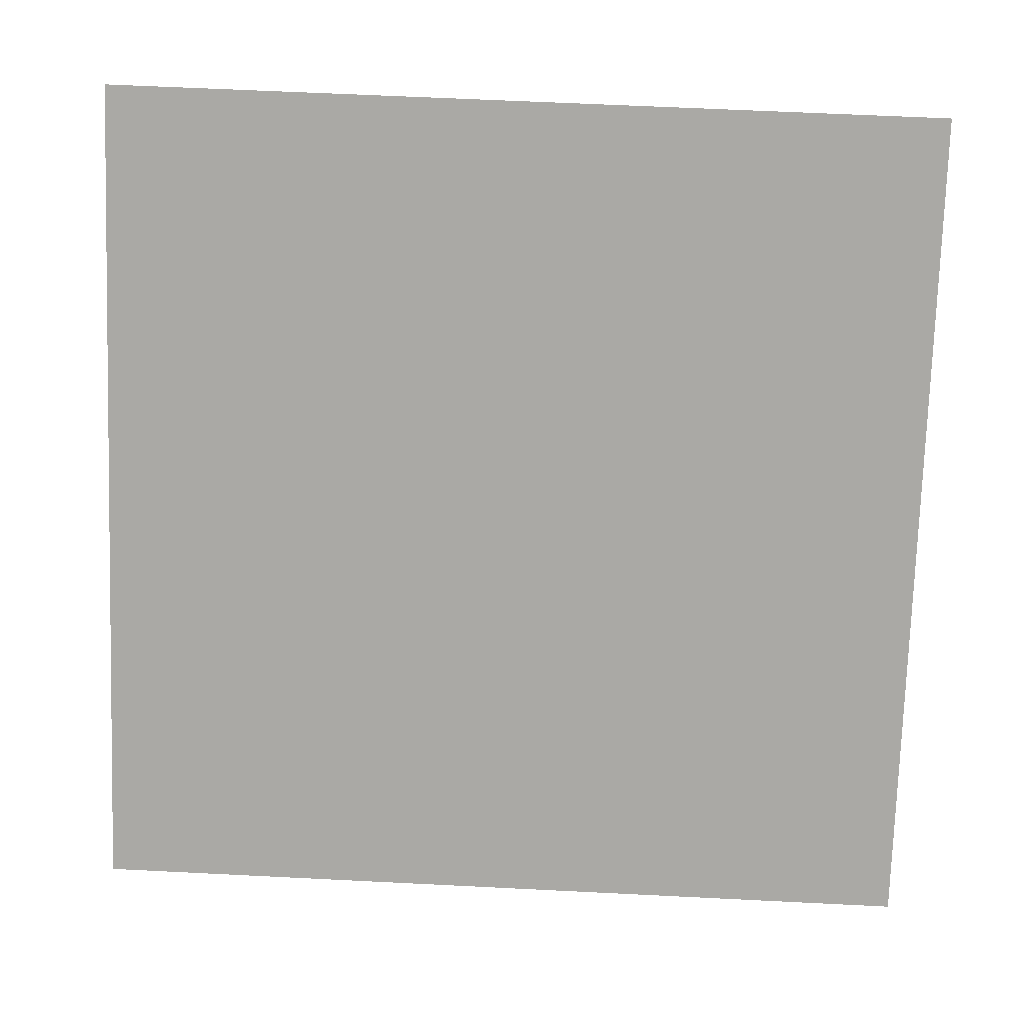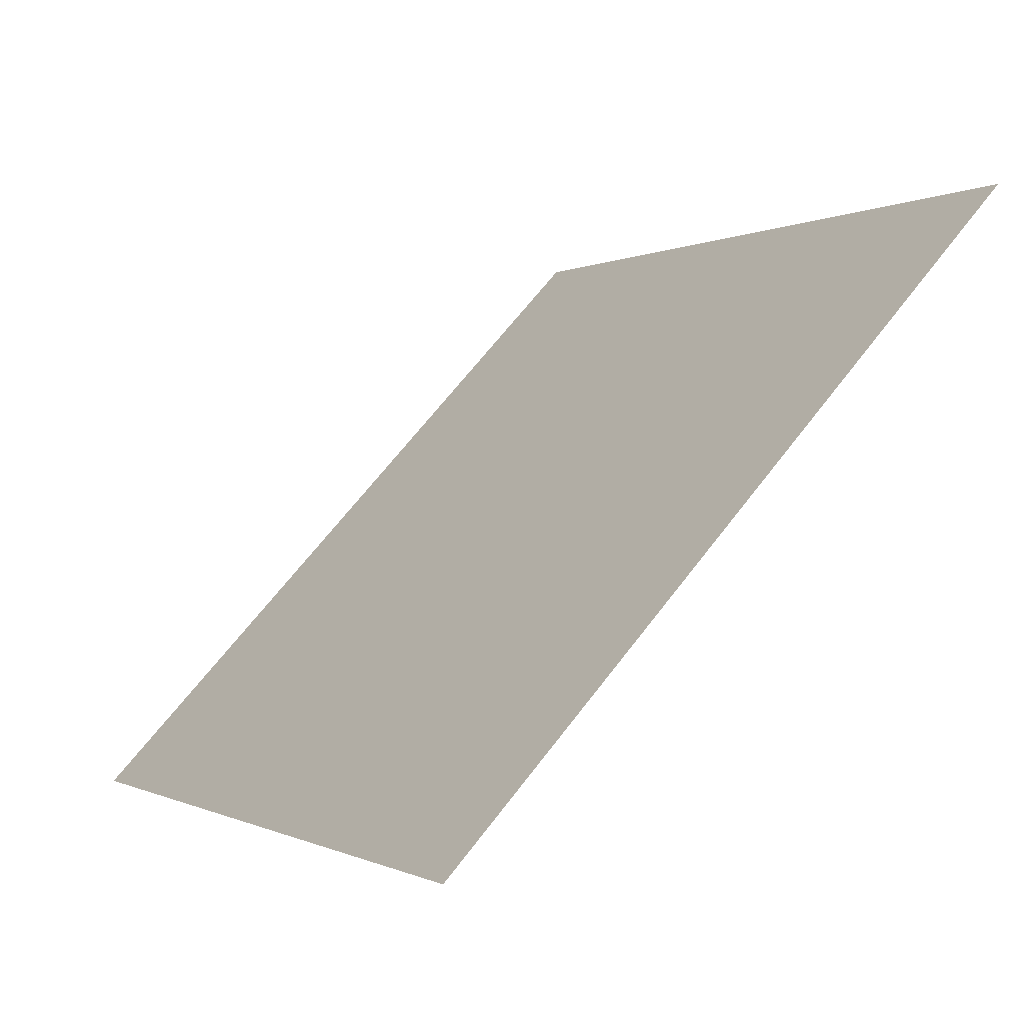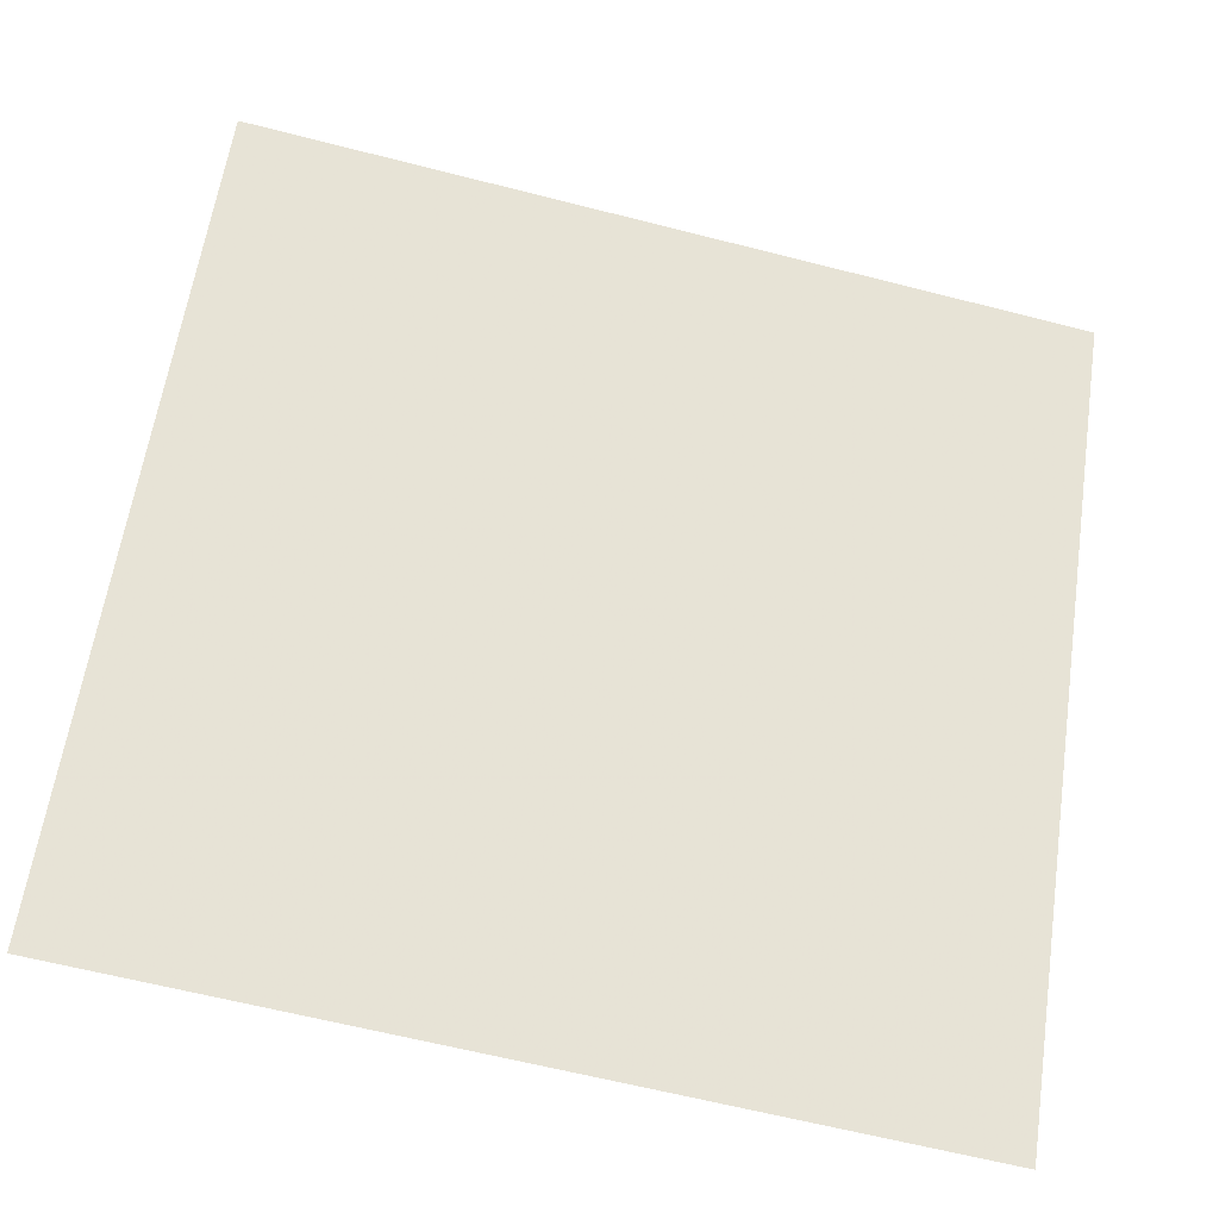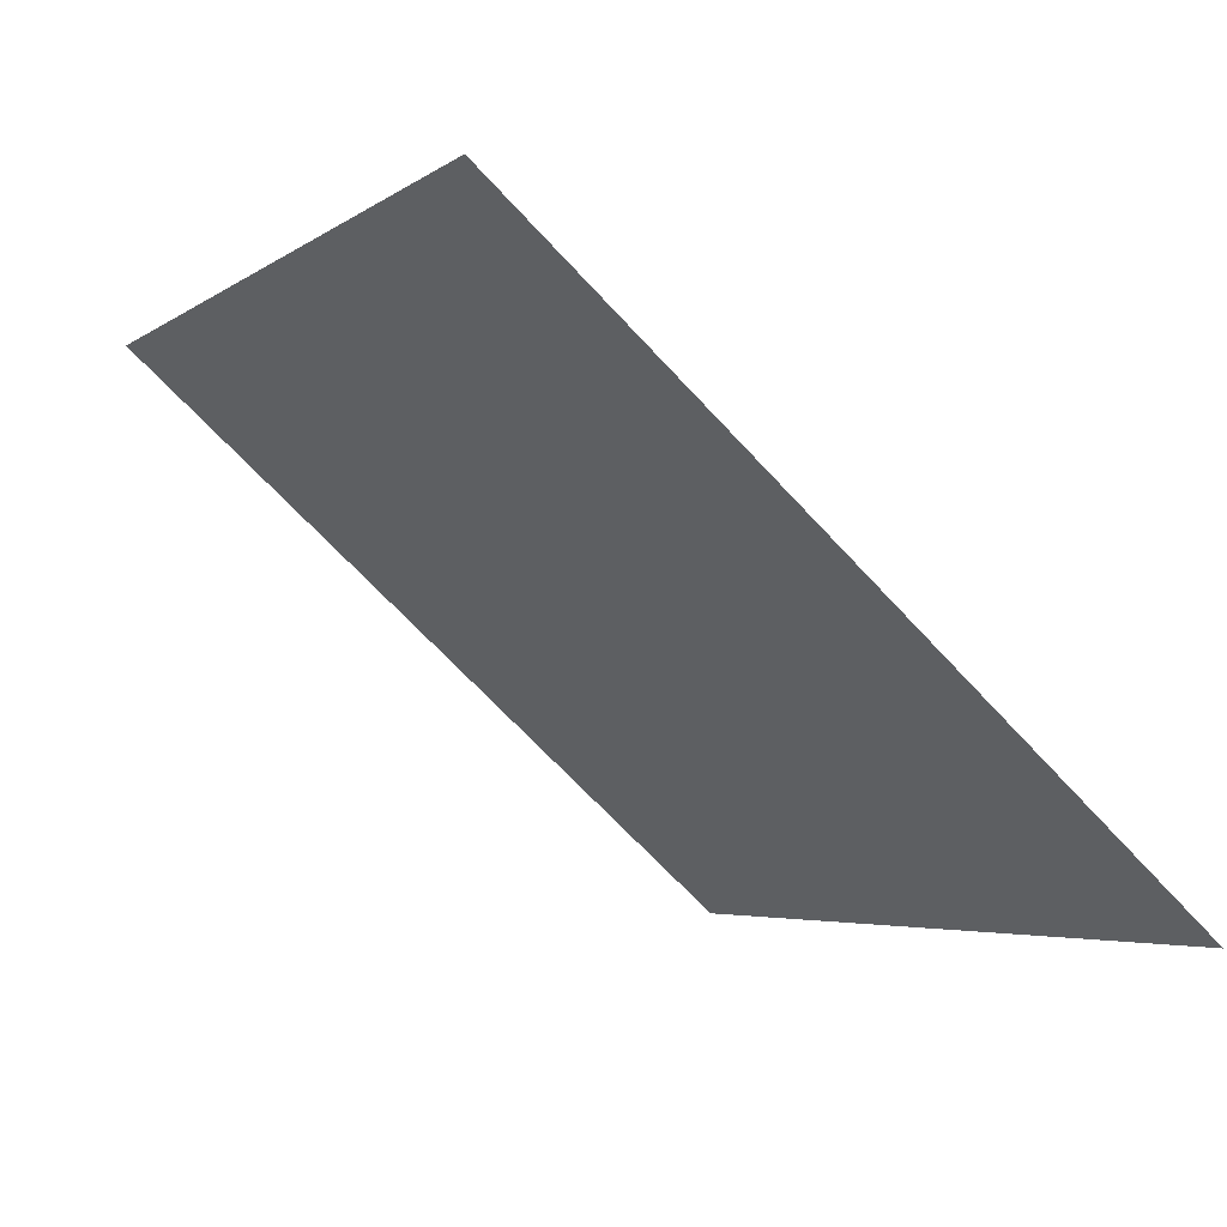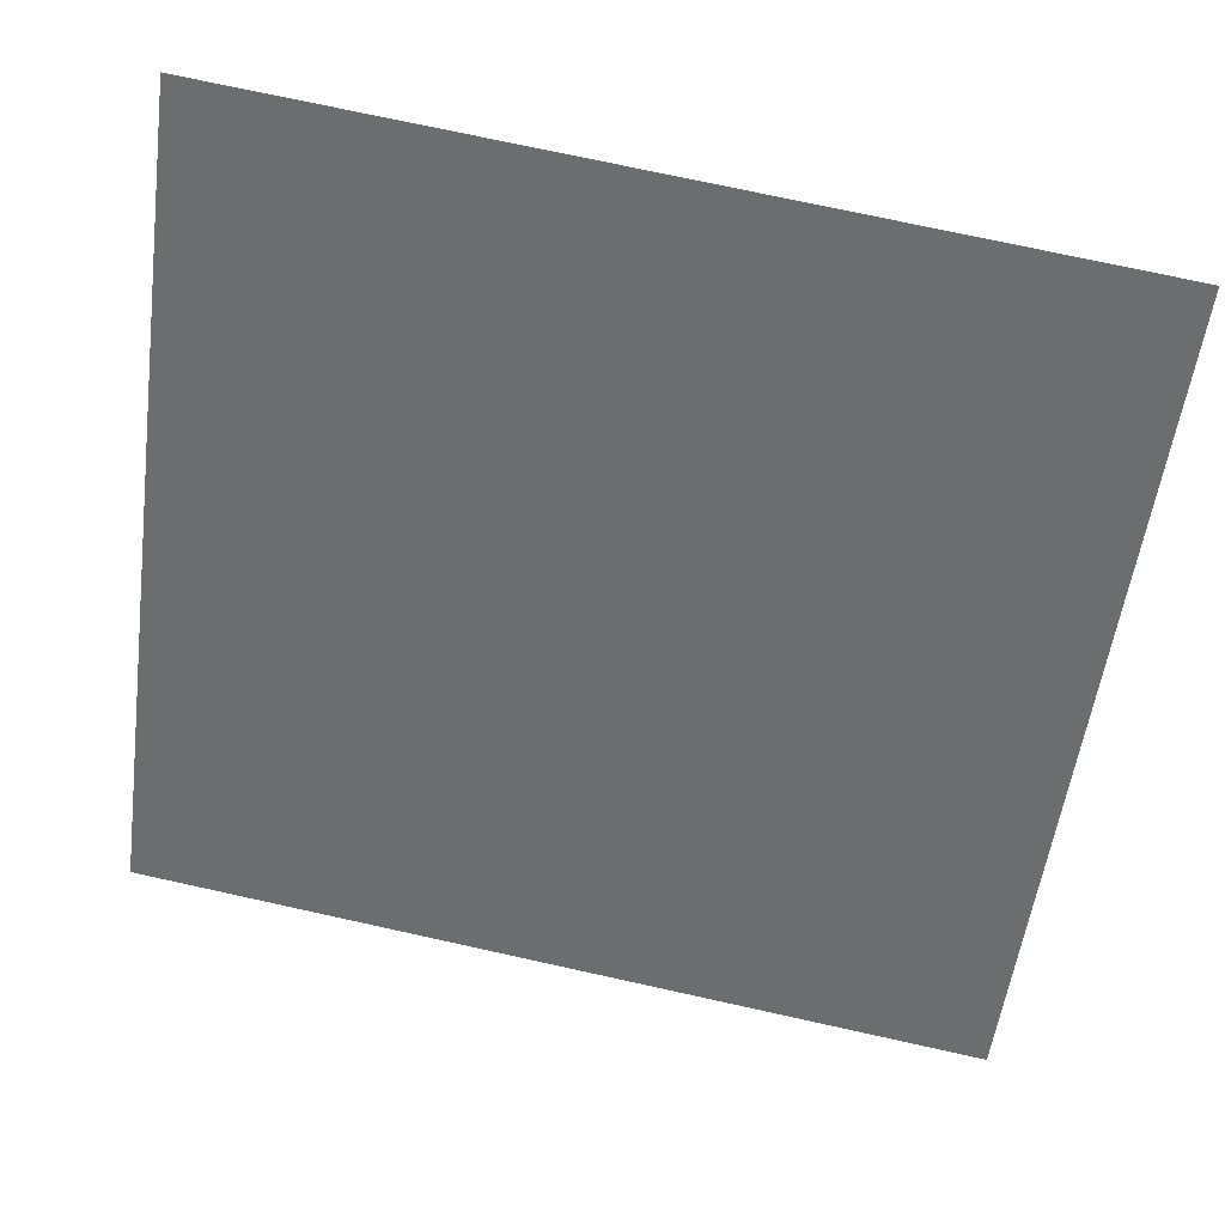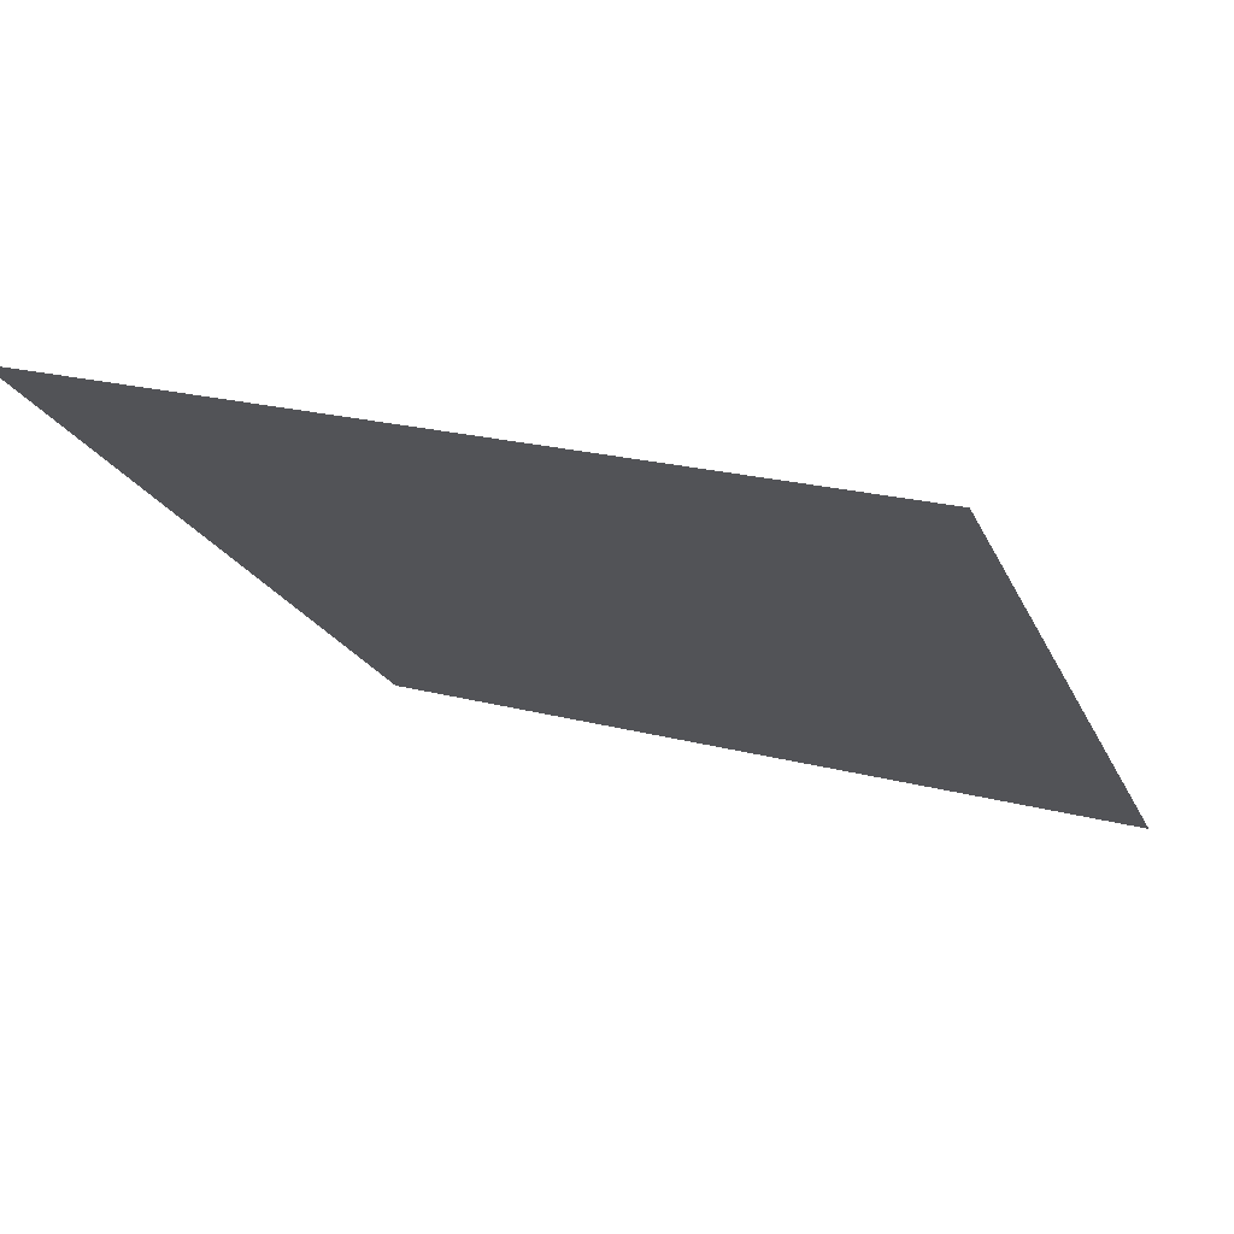
<metadata>
{"format":"obj","ext":"obj","renderer":"f3d","projection":"perspective","resolution":1024,"background":"white","views":[{"elev":51.1,"azim":1.5,"up":"+Z"},{"elev":65.1,"azim":126.0,"up":"+Z"},{"elev":-65.7,"azim":164.2,"up":"+Z"},{"elev":-67.2,"azim":-48.6,"up":"+Z"},{"elev":72.0,"azim":11.0,"up":"+Z"},{"elev":18.5,"azim":25.4,"up":"+Y"}]}
</metadata>
<code>
v -0.03861 0.5903 0.2447
v -0.04517 0.5904 0.2447
v -0.04505 0.5944 0.25
v -0.03849 0.5942 0.2499
f 4 3 2 1

</code>
